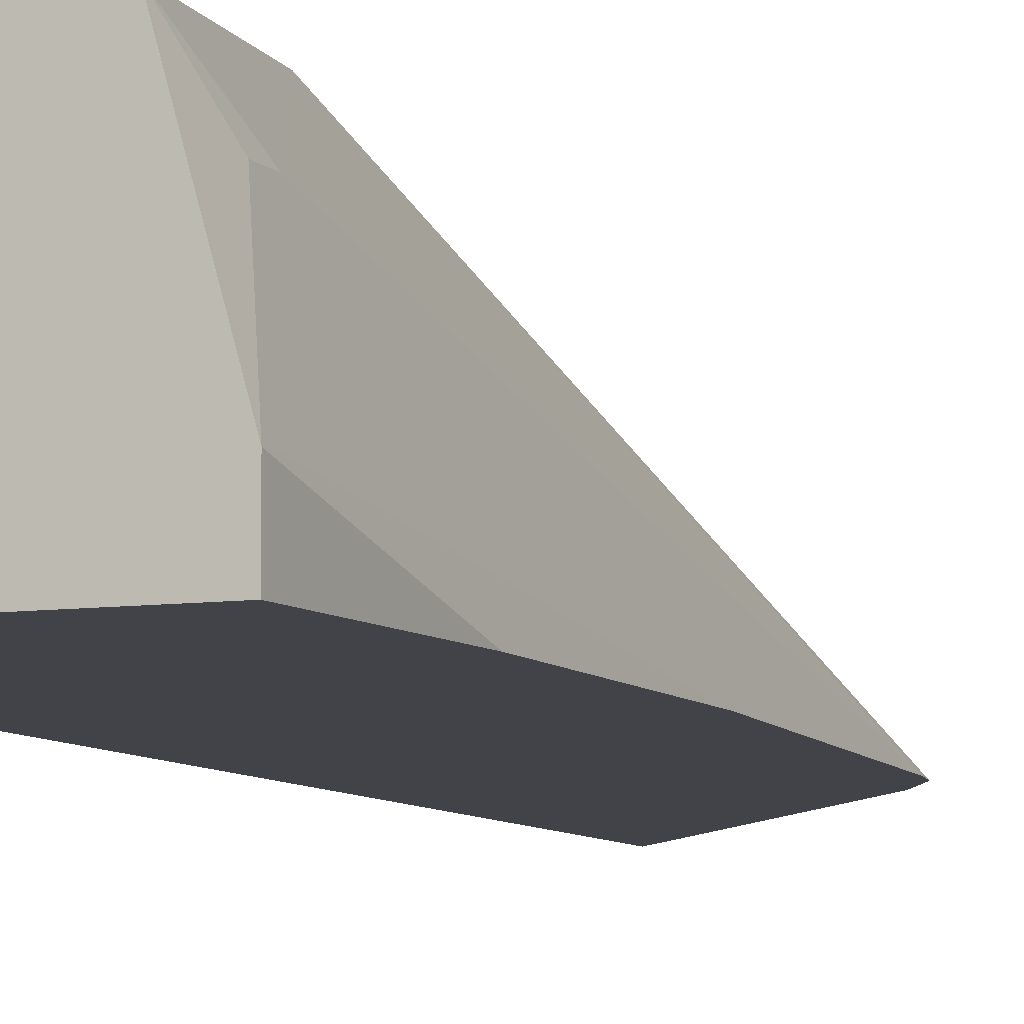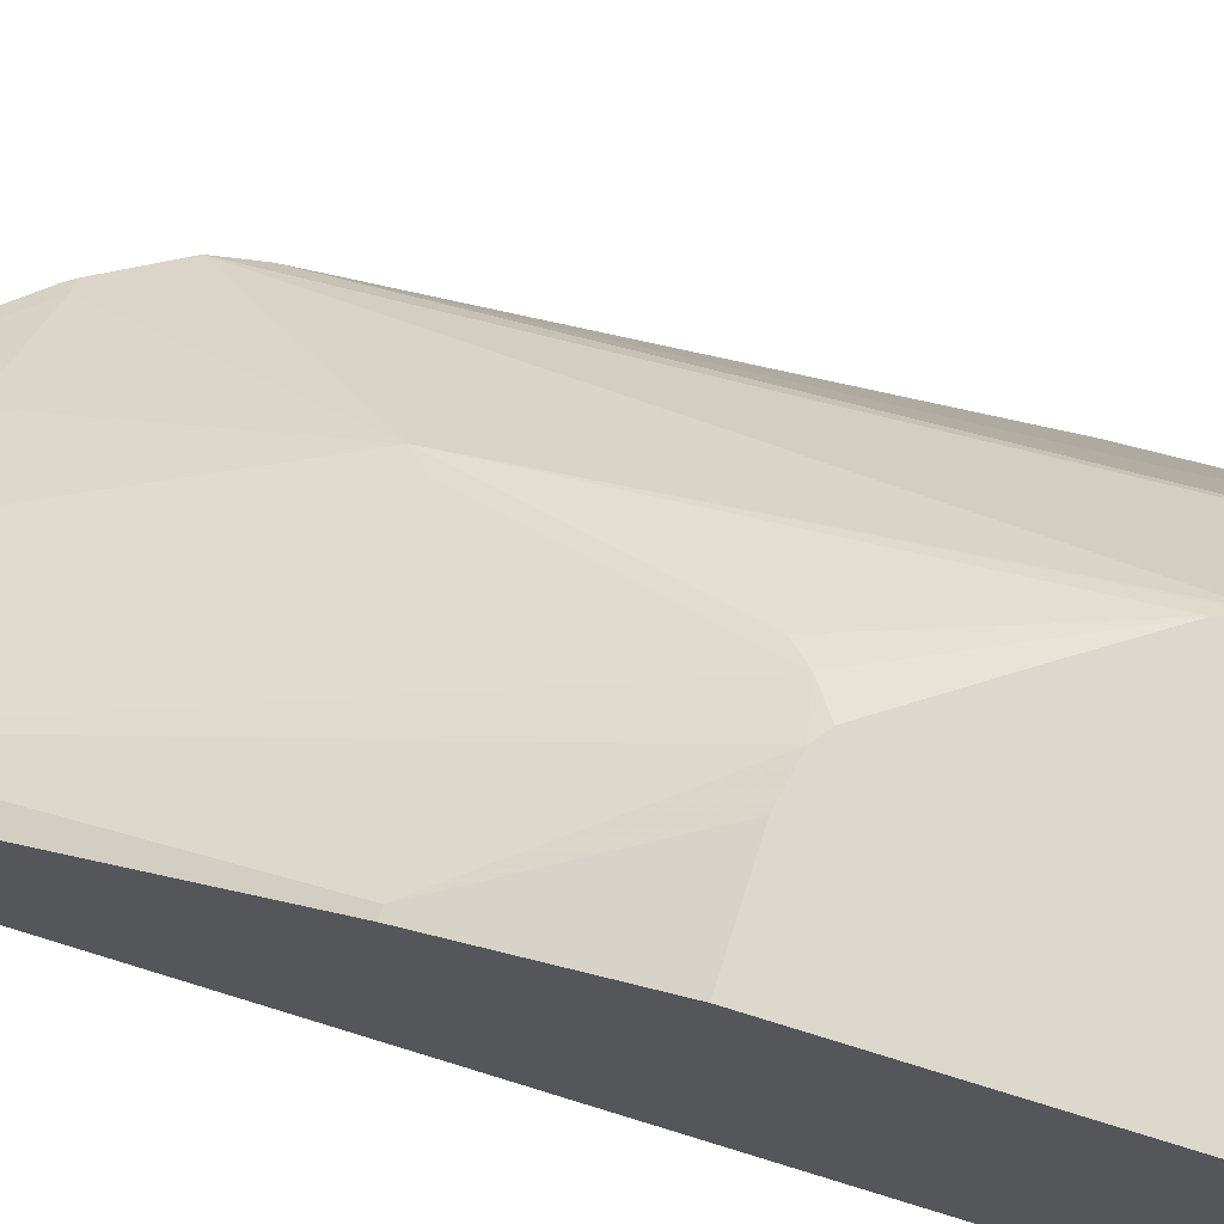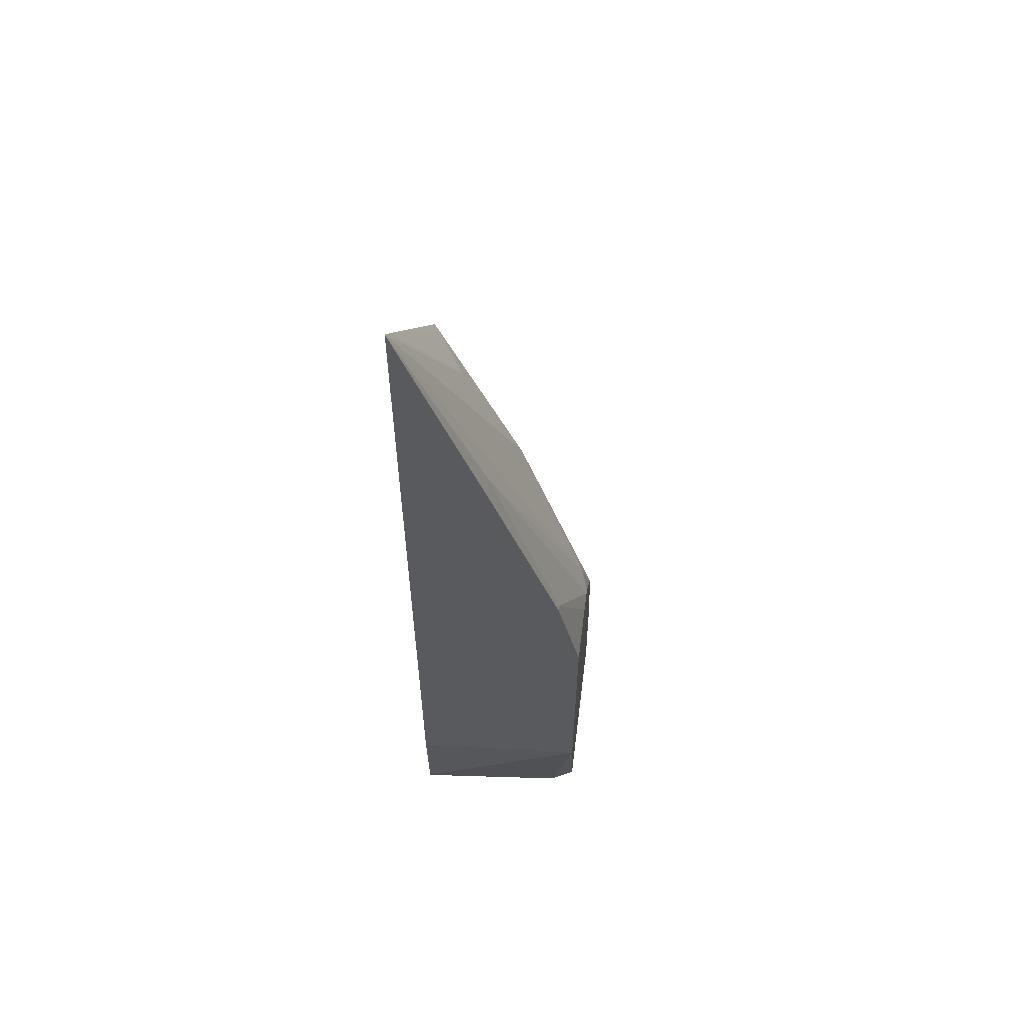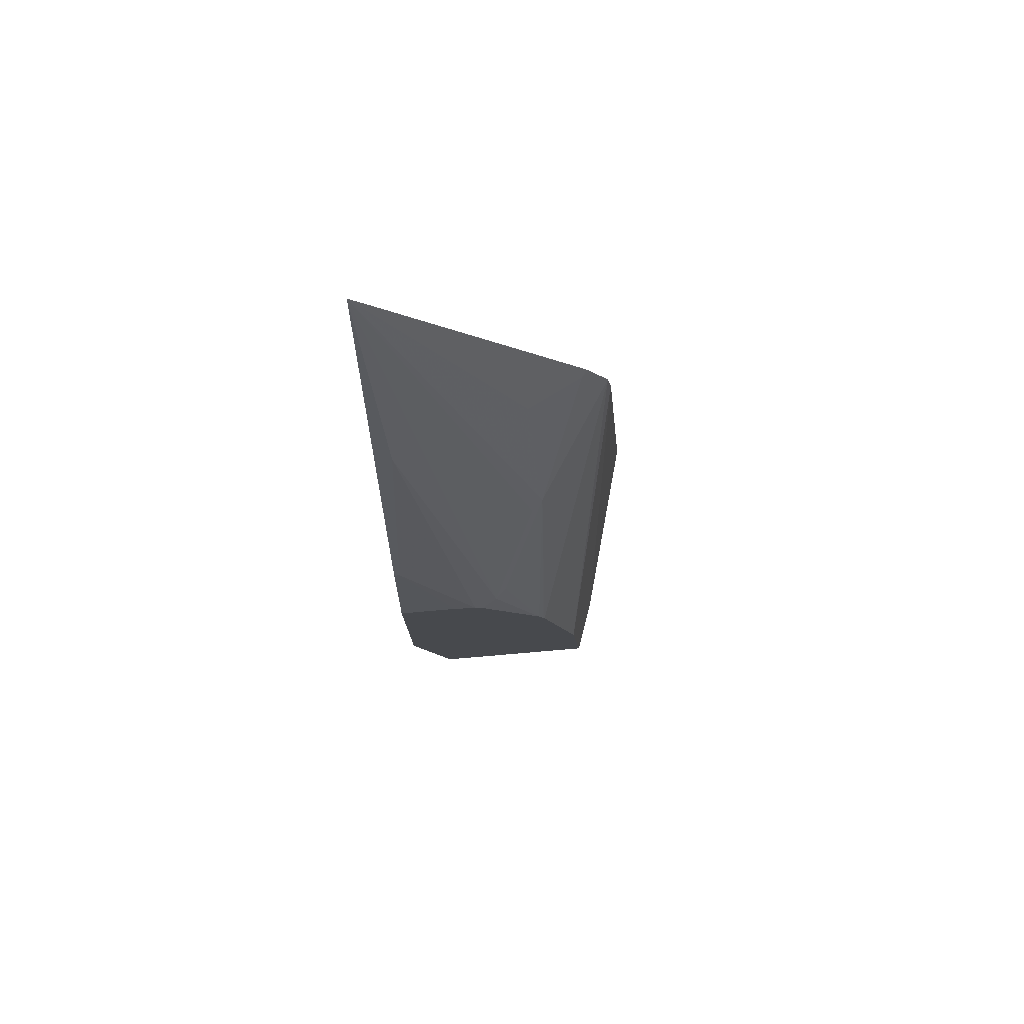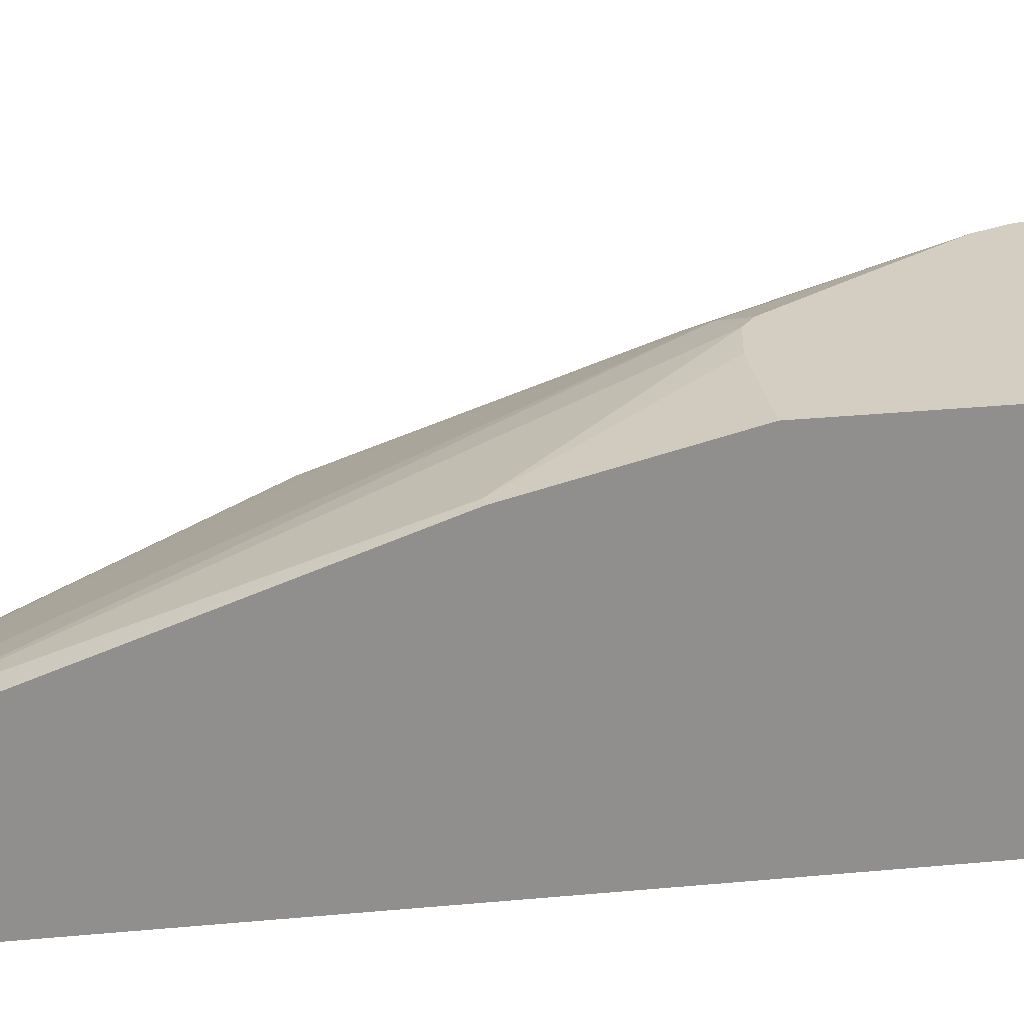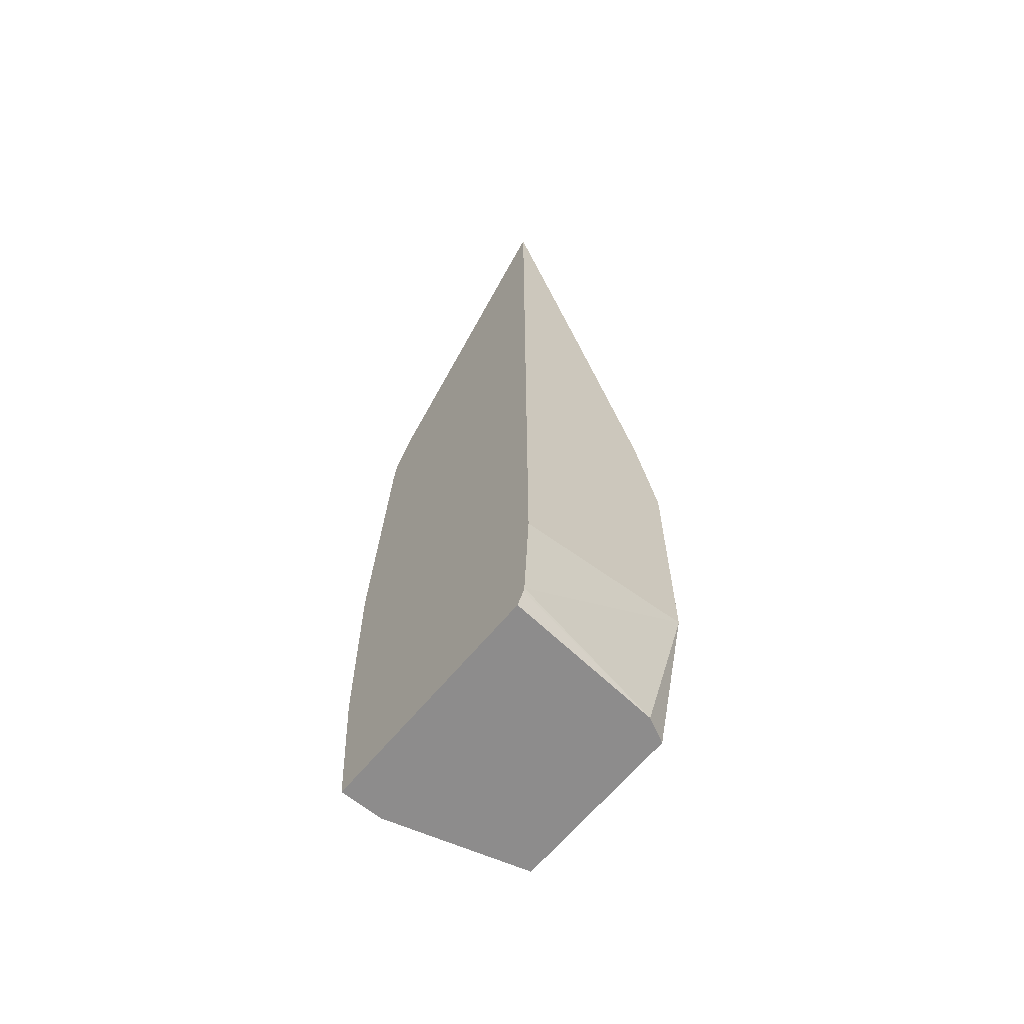
<metadata>
{"format":"obj","ext":"obj","renderer":"f3d","projection":"perspective","resolution":1024,"background":"white","views":[{"elev":-7.6,"azim":-157.7,"up":"+Y"},{"elev":72.5,"azim":107.4,"up":"+Y"},{"elev":58.7,"azim":97.2,"up":"+Z"},{"elev":77.6,"azim":175.1,"up":"+Z"},{"elev":25.0,"azim":80.6,"up":"+Y"},{"elev":-64.3,"azim":50.5,"up":"+Z"}]}
</metadata>
<code>
v -0.2029 -0.1922 0.07769
v -0.1748 -0.07768 -0.1747
v -0.1942 -0.1553 -0.2136
v -0.2029 -0.1922 -0.09705
v -0.1835 -0.1922 0.3174
v -0.1507 -0.03729 -0.1165
v -0.1605 -0.03729 -0.2269
v -0.1748 -0.07768 -0.1941
v -0.1942 -0.1553 -0.2269
v -0.1942 -0.1922 -0.2269
v -0.1797 -0.1922 0.3375
v -0.1505 -0.03729 -0.1156
v -0.01049 -0.03729 -0.2269
v 0.01073 -0.1922 -0.2269
v -0.1624 -0.1922 0.369
v -0.1165 -0.1092 0.2524
v -0.1162 -0.03729 0.01947
v -0.006665 -0.04494 -0.2269
v 0.02434 -0.03729 -0.09502
v 0.01743 -0.1922 -0.2156
v -1.4e-05 -0.05827 -0.2269
v -0.1596 -0.1922 0.3732
v -0.1553 -0.1869 0.369
v -0.1068 -0.1602 0.3786
v 0.02434 -0.1922 0.6003
v -0.1068 -0.102 0.2427
v -0.06797 -0.04369 0.1263
v -0.07769 -0.05099 0.136
v -0.1104 -0.03729 0.03372
v -0.1149 -0.03729 0.02255
v 0.02434 -0.1922 -0.1178
v 0.0184 -0.1922 -0.2126
v 0.02434 -0.03729 0.1255
v 0.00528 -0.1922 0.5772
v 0.02434 -0.1213 0.398
v 0.009707 -0.1214 0.398
v -0.04693 -0.03729 0.1219
v -0.05411 -0.03729 0.1166
v -0.08739 -0.03729 0.06798
v -0.0268 -0.03729 0.1255
v 0.02434 -0.05827 0.2136
v 0.0194 -0.05827 0.2136
f 16 27 28
f 19 31 32
f 19 33 41
f 18 19 21
f 16 30 17
f 16 29 30
f 19 32 21
f 16 26 27
f 14 21 20
f 16 24 25
f 16 23 24
f 15 23 16
f 15 22 23
f 13 19 18
f 19 41 35
f 11 17 12
f 16 25 26
f 19 35 25
f 33 42 41
f 20 21 32
f 11 16 17
f 37 42 40
f 36 42 37
f 35 42 36
f 35 41 42
f 33 40 42
f 27 36 37
f 27 29 28
f 27 39 29
f 27 38 39
f 27 37 38
f 25 27 26
f 25 36 27
f 25 35 36
f 24 34 25
f 23 34 24
f 22 34 23
f 19 25 31
f 11 15 16
f 16 28 29
f 7 10 9
f 2 7 8
f 2 6 7
f 1 5 2
f 1 11 5
f 1 15 11
f 1 22 15
f 1 25 34
f 1 31 25
f 1 32 31
f 1 20 32
f 1 14 20
f 1 10 14
f 1 4 10
f 1 9 4
f 1 3 9
f 1 2 3
f 7 9 8
f 2 8 9
f 2 9 3
f 1 34 22
f 4 9 10
f 7 14 10
f 2 5 6
f 7 18 21
f 7 13 18
f 6 11 12
f 6 13 7
f 6 19 13
f 6 33 19
f 6 40 33
f 7 21 14
f 6 38 37
f 5 11 6
f 6 39 38
f 6 29 39
f 6 30 29
f 6 17 30
f 6 12 17
f 6 37 40

</code>
